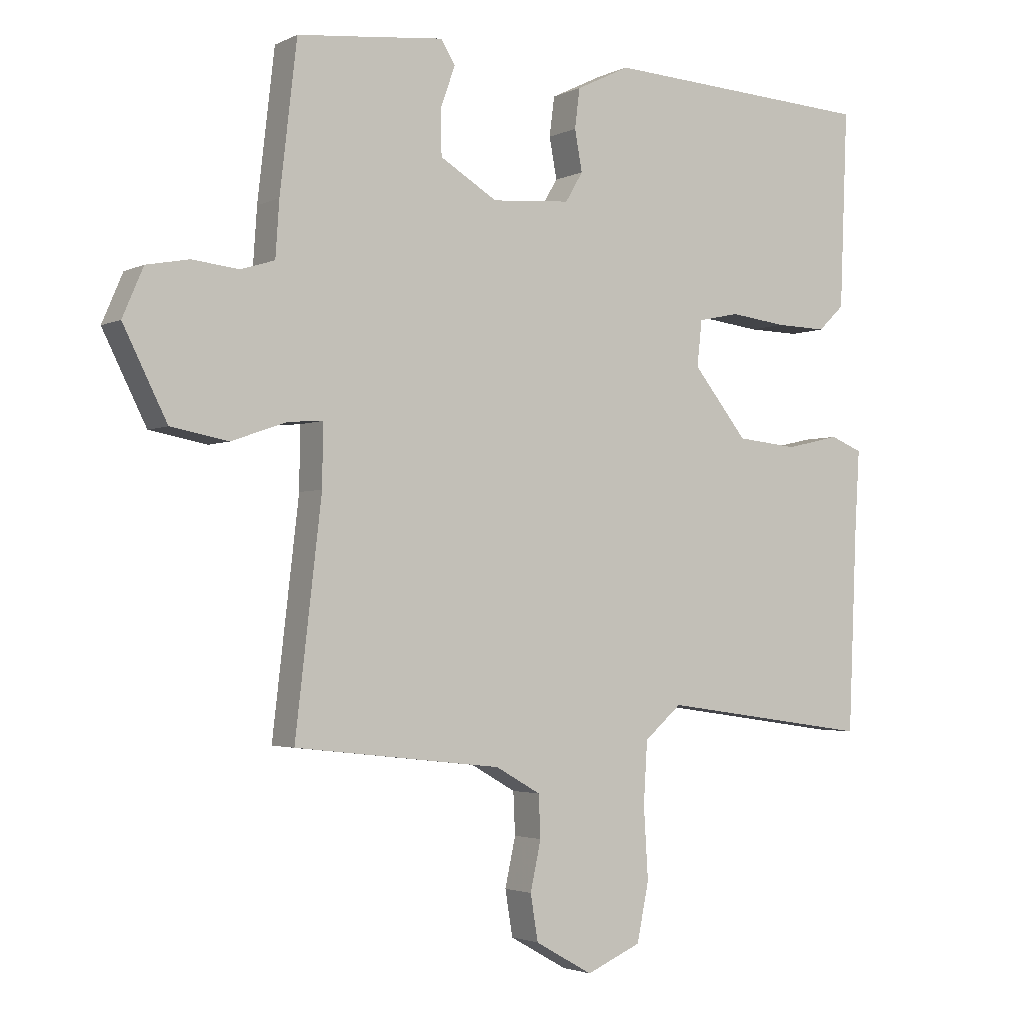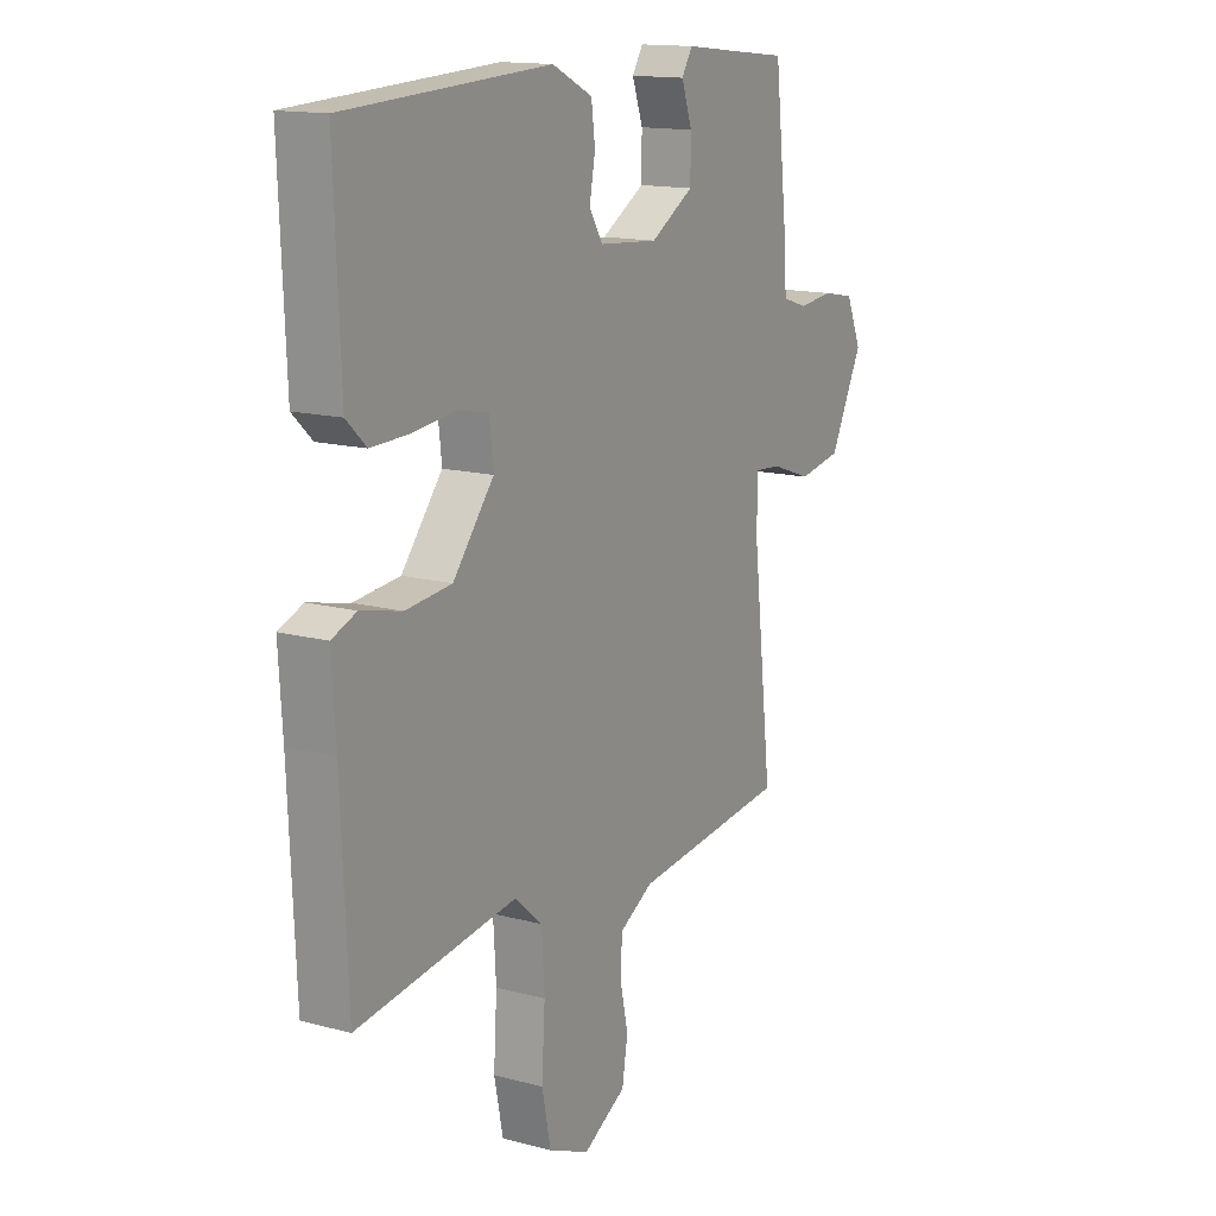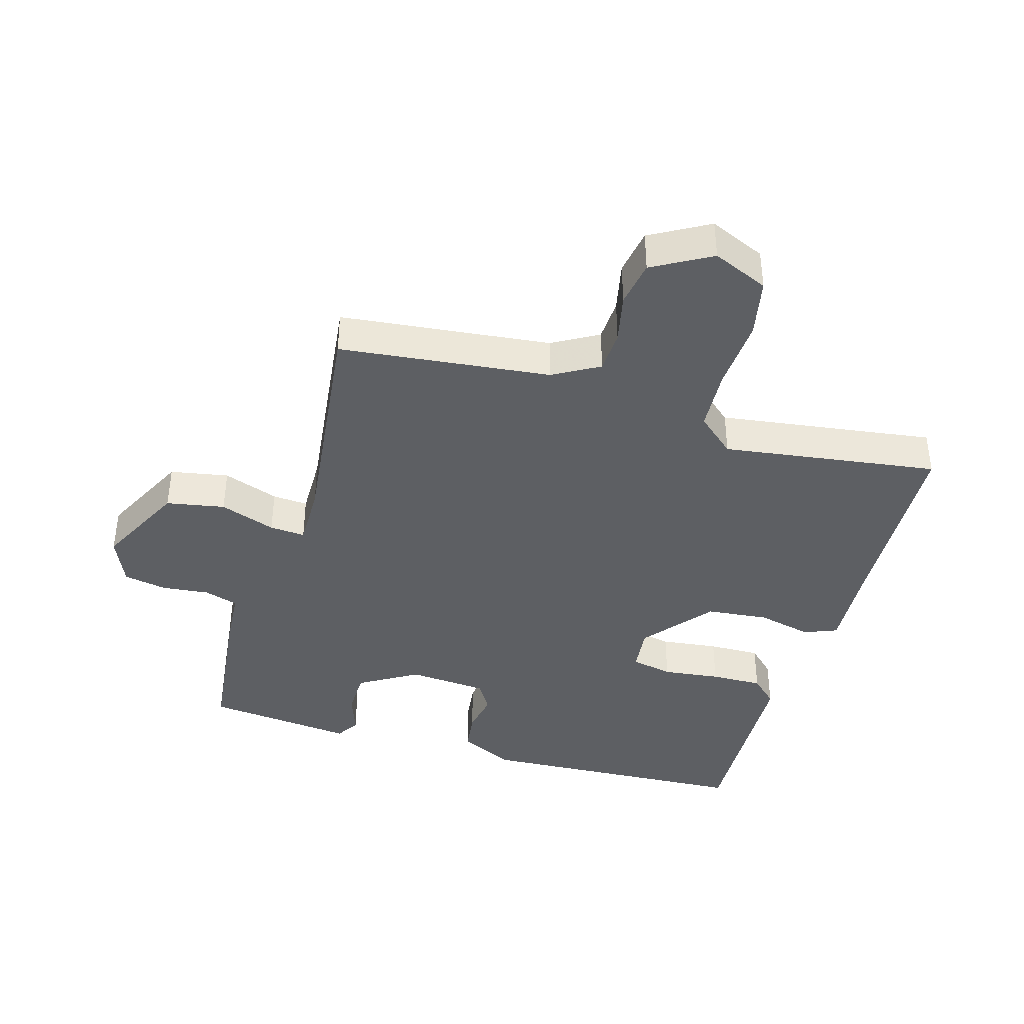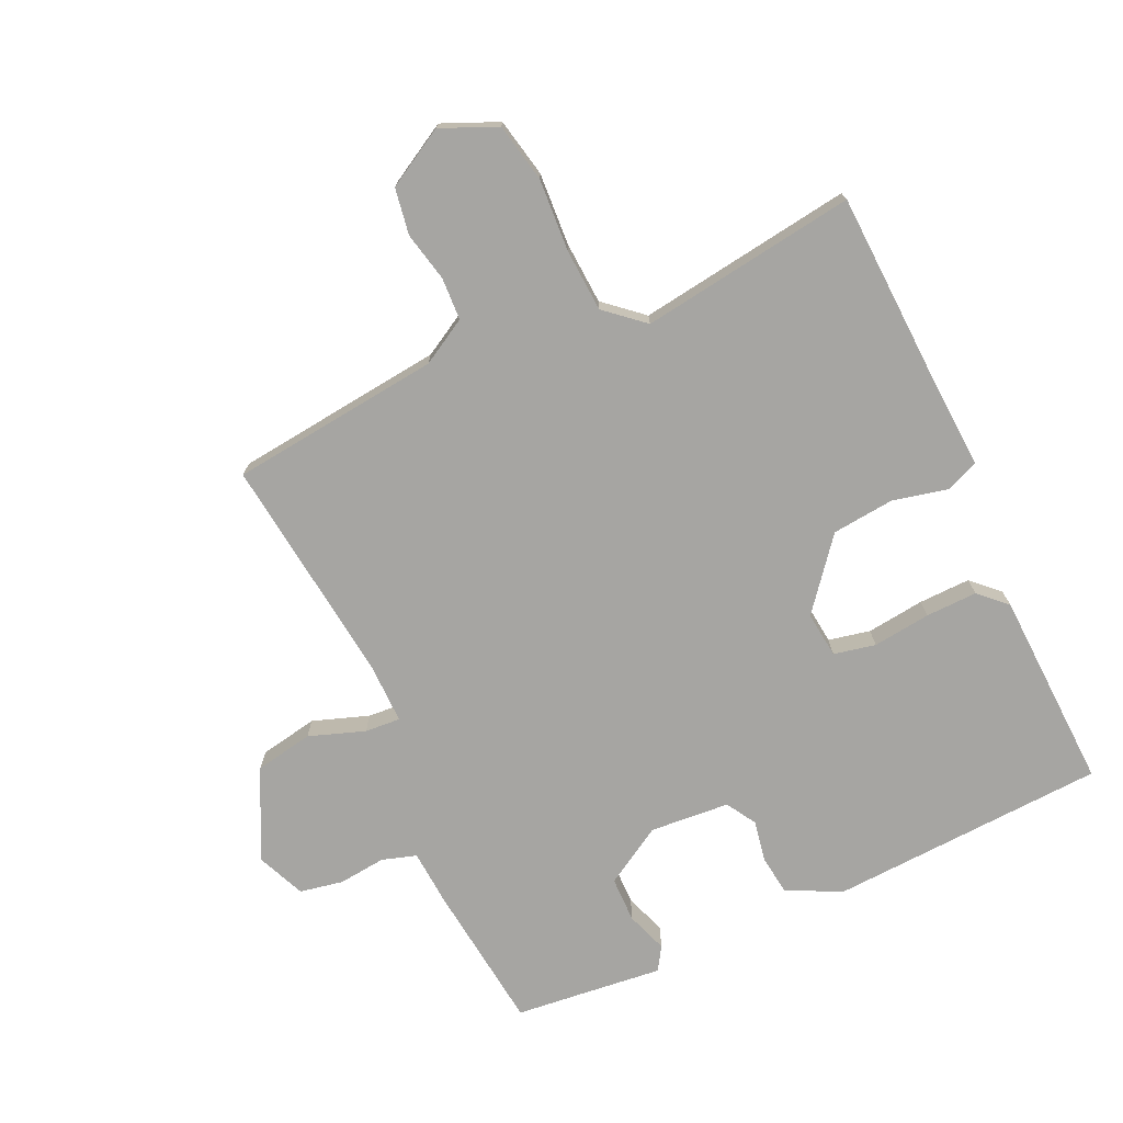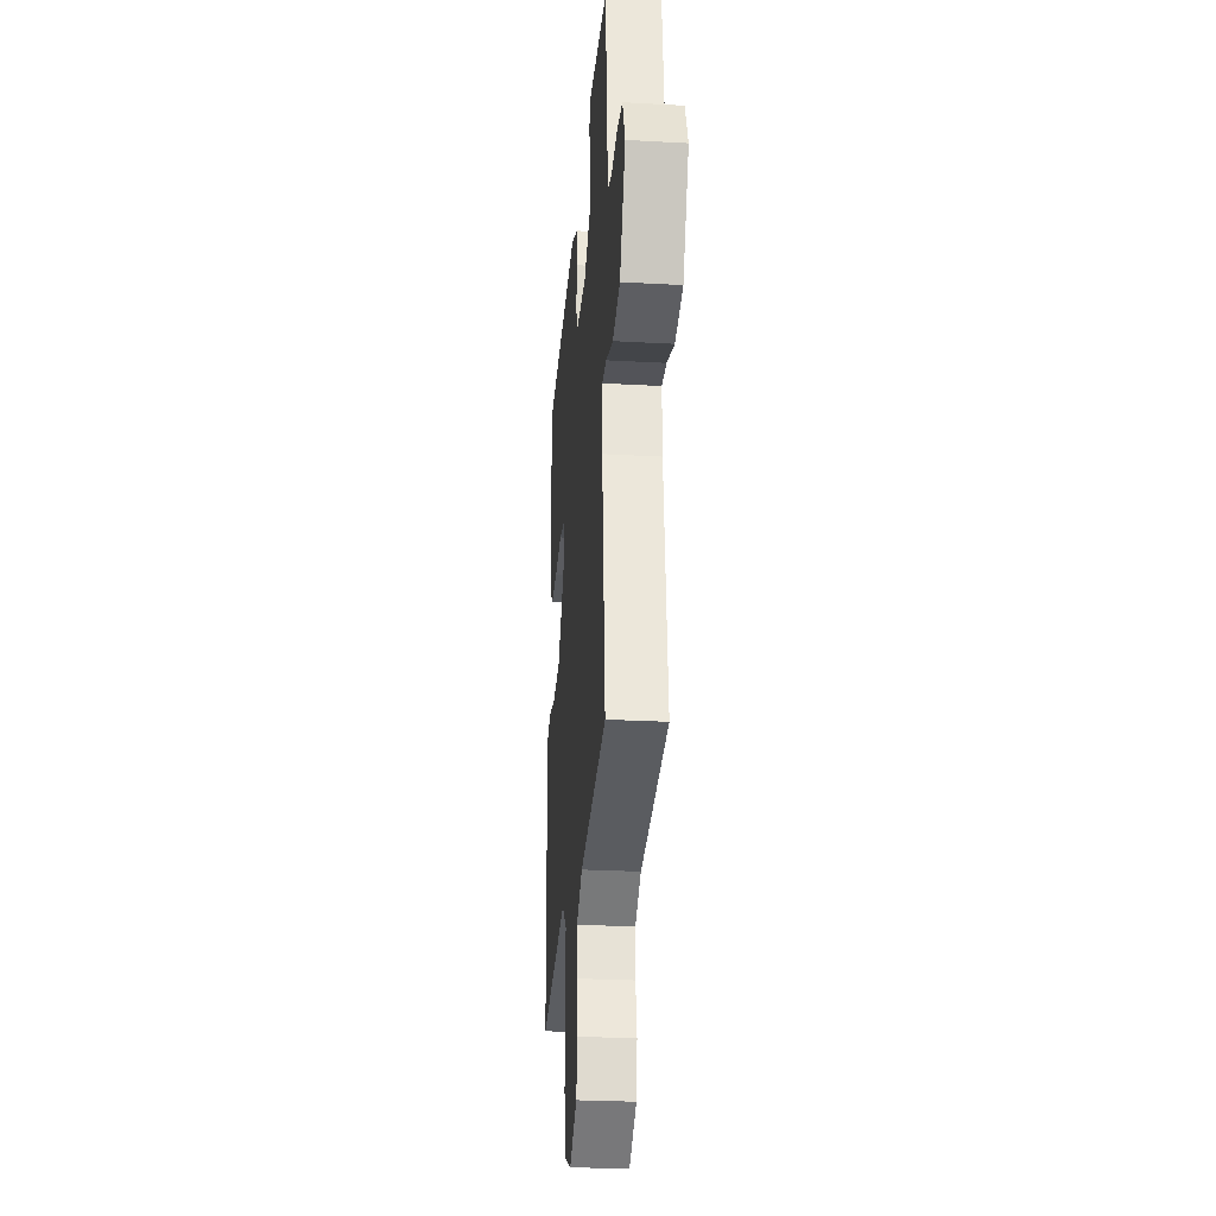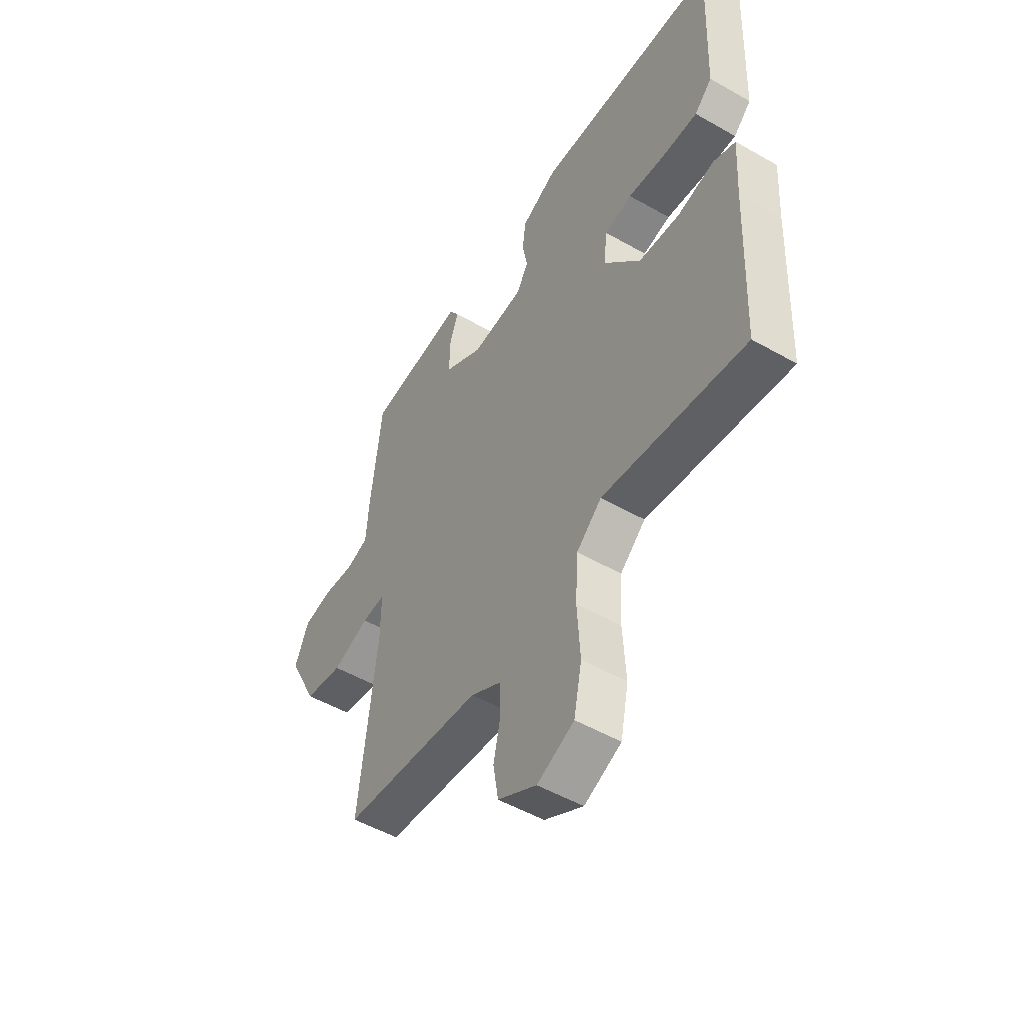
<metadata>
{"format":"obj","ext":"obj","renderer":"f3d","projection":"perspective","resolution":1024,"background":"white","views":[{"elev":-2.7,"azim":147.7,"up":"+Z"},{"elev":14.6,"azim":-59.8,"up":"+Z"},{"elev":-40.2,"azim":163.7,"up":"+Y"},{"elev":-73.6,"azim":-155.2,"up":"+Y"},{"elev":-27.9,"azim":85.2,"up":"+Z"},{"elev":-51.3,"azim":-121.8,"up":"+Z"}]}
</metadata>
<code>
v 0.5 0.07 -0.5
v 0.168 0.07 -0.537
v 0.096 0.07 -0.578
v 0.093 0.07 -0.645
v 0.11 0.07 -0.723
v 0.098 0.07 -0.796
v 0.006 0.07 -0.848
v -0.082 0.07 -0.81
v -0.101 0.07 -0.717
v -0.094 0.07 -0.603
v -0.1 0.07 -0.504
v -0.16 0.07 -0.452
v -0.5 0.07 -0.5
v -0.514 0.07 -0.178
v -0.522 0.07 -0.048
v -0.47 0.07 -0.027
v -0.383 0.07 -0.047
v -0.285 0.07 -0.037
v -0.198 0.07 0.071
v -0.206 0.07 0.144
v -0.272 0.07 0.158
v -0.363 0.07 0.147
v -0.445 0.07 0.145
v -0.487 0.07 0.185
v -0.5 0.07 0.5
v -0.064 0.07 0.523
v 0.022 0.07 0.481
v 0.03 0.07 0.418
v 0.018 0.07 0.353
v 0.046 0.07 0.306
v 0.172 0.07 0.296
v 0.264 0.07 0.351
v 0.265 0.07 0.423
v 0.242 0.07 0.488
v 0.265 0.07 0.525
v 0.404 0.07 0.51
v 0.5 0.07 0.5
v 0.527 0.07 0.266
v 0.533 0.07 0.178
v 0.587 0.07 0.161
v 0.662 0.07 0.169
v 0.73 0.07 0.156
v 0.763 0.07 0.079
v 0.693 0.07 -0.061
v 0.601 0.07 -0.078
v 0.513 0.07 -0.047
v 0.457 0.07 -0.043
v 0.458 0.07 -0.14
v 0.5 0 -0.5
v 0.168 0 -0.537
v 0.096 0 -0.578
v 0.093 0 -0.645
v 0.11 0 -0.723
v 0.098 0 -0.796
v 0.006 0 -0.848
v -0.082 0 -0.81
v -0.101 0 -0.717
v -0.094 0 -0.603
v -0.1 0 -0.504
v -0.16 0 -0.452
v -0.5 0 -0.5
v -0.514 0 -0.178
v -0.522 0 -0.048
v -0.47 0 -0.027
v -0.383 0 -0.047
v -0.285 0 -0.037
v -0.198 0 0.071
v -0.206 0 0.144
v -0.272 0 0.158
v -0.363 0 0.147
v -0.445 0 0.145
v -0.487 0 0.185
v -0.5 0 0.5
v -0.064 0 0.523
v 0.022 0 0.481
v 0.03 0 0.418
v 0.018 0 0.353
v 0.046 0 0.306
v 0.172 0 0.296
v 0.264 0 0.351
v 0.265 0 0.423
v 0.242 0 0.488
v 0.265 0 0.525
v 0.404 0 0.51
v 0.5 0 0.5
v 0.527 0 0.266
v 0.533 0 0.178
v 0.587 0 0.161
v 0.662 0 0.169
v 0.73 0 0.156
v 0.763 0 0.079
v 0.693 0 -0.061
v 0.601 0 -0.078
v 0.513 0 -0.047
v 0.457 0 -0.043
v 0.458 0 -0.14
f 44 45 46
f 43 44 46
f 42 43 46
f 41 42 46
f 40 41 46
f 39 40 46 47
f 38 39 47
f 37 38 47
f 36 37 47
f 35 36 47
f 34 35 47
f 33 34 47
f 32 33 47 48
f 27 28 29
f 26 27 29
f 25 26 29
f 24 25 29
f 23 24 29
f 22 23 29
f 21 22 29
f 20 21 29 30
f 19 20 30 31
f 14 15 16 17
f 14 17 18
f 13 14 18
f 12 13 18
f 48 1 2
f 32 48 2
f 31 32 2
f 19 31 2
f 18 19 2
f 12 18 2
f 11 12 2
f 8 9 10
f 7 8 10
f 6 7 10
f 5 6 10
f 4 5 10
f 3 4 10 11
f 2 3 11
f 94 93 92
f 94 92 91
f 94 91 90
f 94 90 89
f 94 89 88
f 95 94 88 87
f 95 87 86
f 95 86 85
f 95 85 84
f 95 84 83
f 95 83 82
f 95 82 81
f 96 95 81 80
f 77 76 75
f 77 75 74
f 77 74 73
f 77 73 72
f 77 72 71
f 77 71 70
f 77 70 69
f 78 77 69 68
f 79 78 68 67
f 65 64 63 62
f 66 65 62
f 66 62 61
f 66 61 60
f 50 49 96
f 50 96 80
f 50 80 79
f 50 79 67
f 50 67 66
f 50 66 60
f 50 60 59
f 58 57 56
f 58 56 55
f 58 55 54
f 58 54 53
f 58 53 52
f 59 58 52 51
f 59 51 50
f 1 49 50 2
f 2 50 51 3
f 3 51 52 4
f 4 52 53 5
f 5 53 54 6
f 6 54 55 7
f 7 55 56 8
f 8 56 57 9
f 9 57 58 10
f 10 58 59 11
f 11 59 60 12
f 12 60 61 13
f 13 61 62 14
f 14 62 63 15
f 15 63 64 16
f 16 64 65 17
f 17 65 66 18
f 18 66 67 19
f 19 67 68 20
f 20 68 69 21
f 21 69 70 22
f 22 70 71 23
f 23 71 72 24
f 24 72 73 25
f 25 73 74 26
f 26 74 75 27
f 27 75 76 28
f 28 76 77 29
f 29 77 78 30
f 30 78 79 31
f 31 79 80 32
f 32 80 81 33
f 33 81 82 34
f 34 82 83 35
f 35 83 84 36
f 36 84 85 37
f 37 85 86 38
f 38 86 87 39
f 39 87 88 40
f 40 88 89 41
f 41 89 90 42
f 42 90 91 43
f 43 91 92 44
f 44 92 93 45
f 45 93 94 46
f 46 94 95 47
f 47 95 96 48
f 48 96 49 1

</code>
